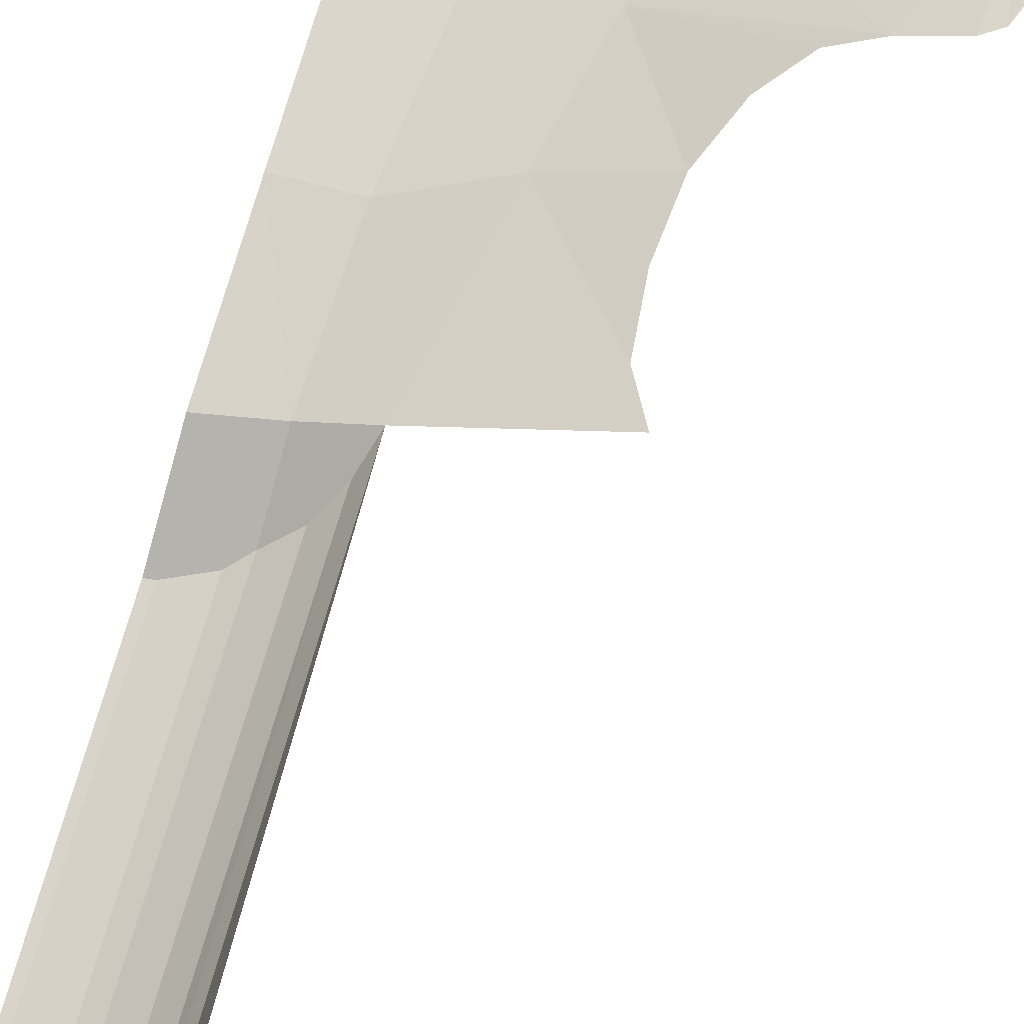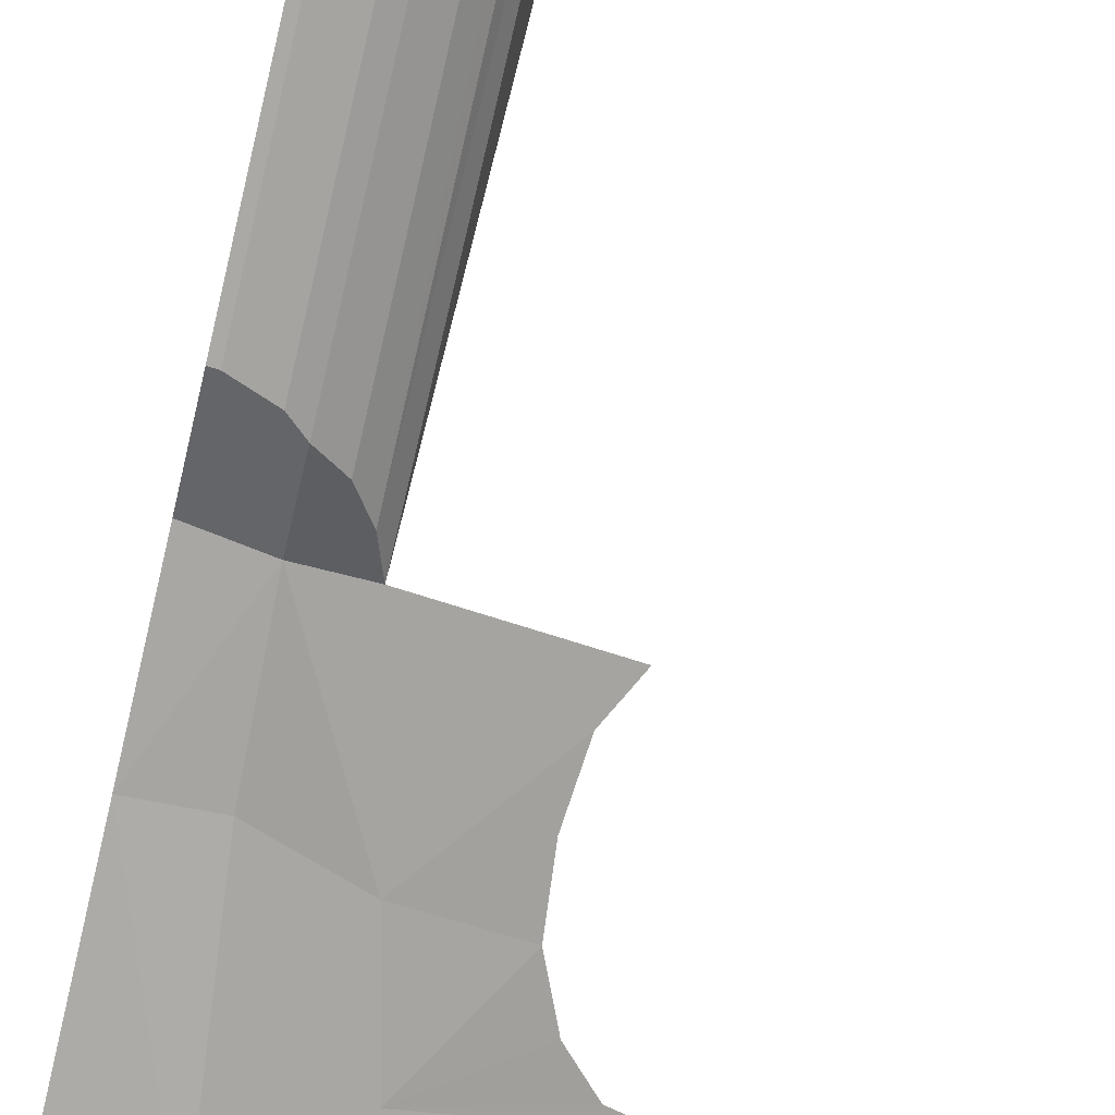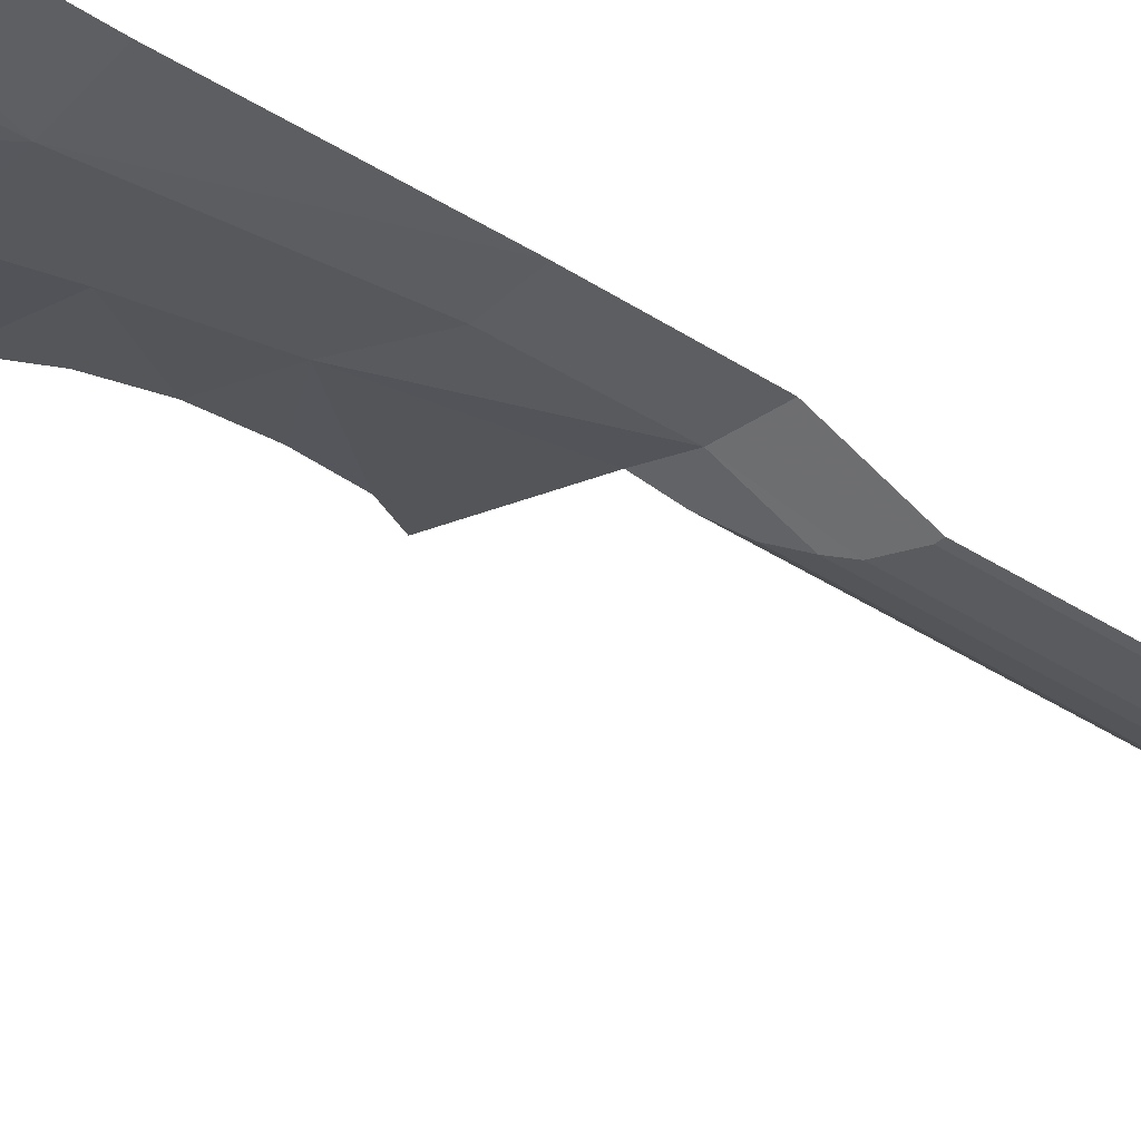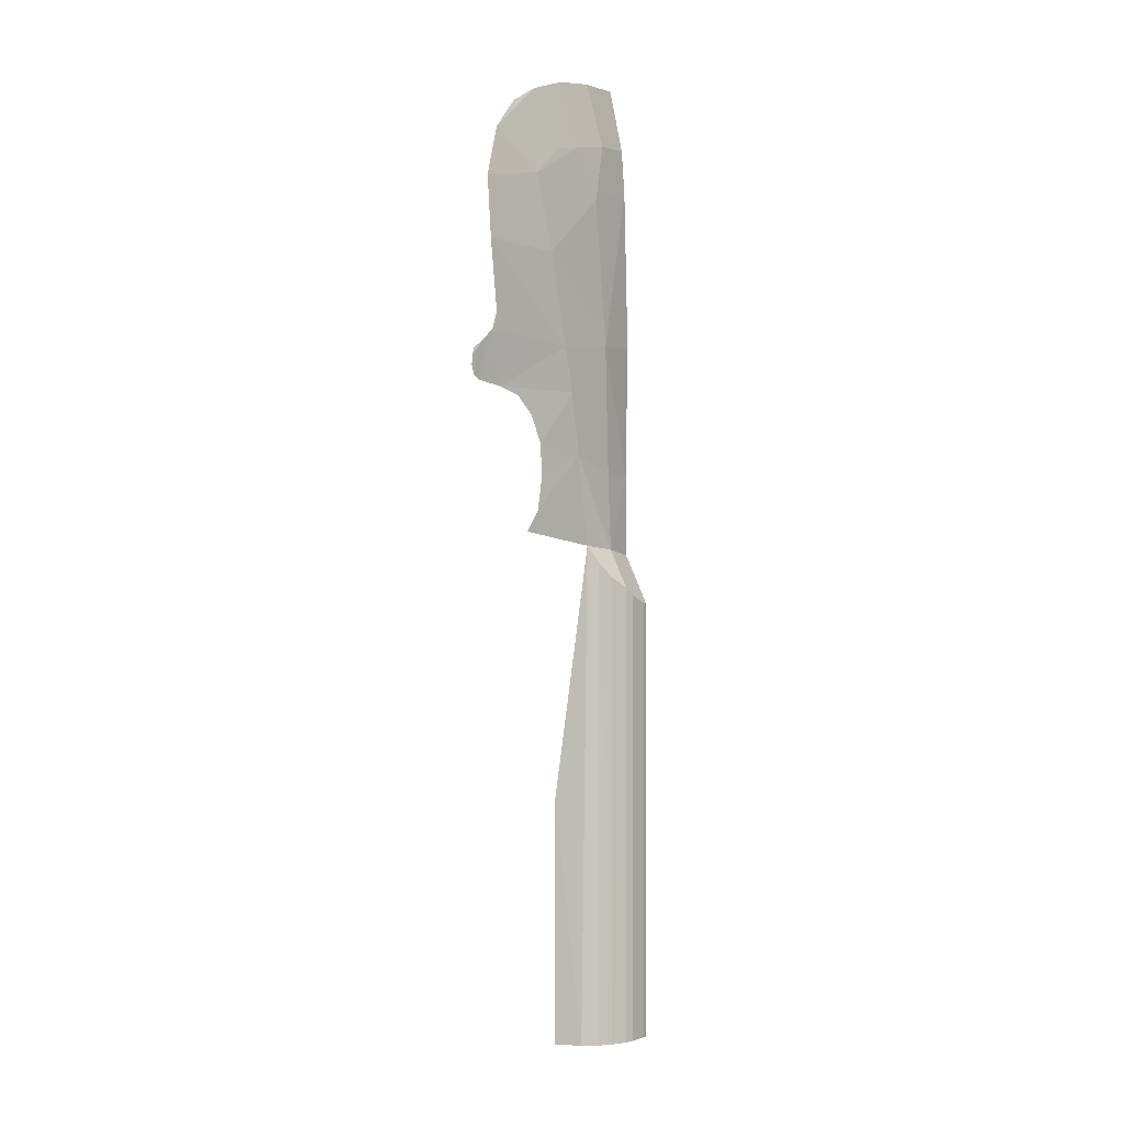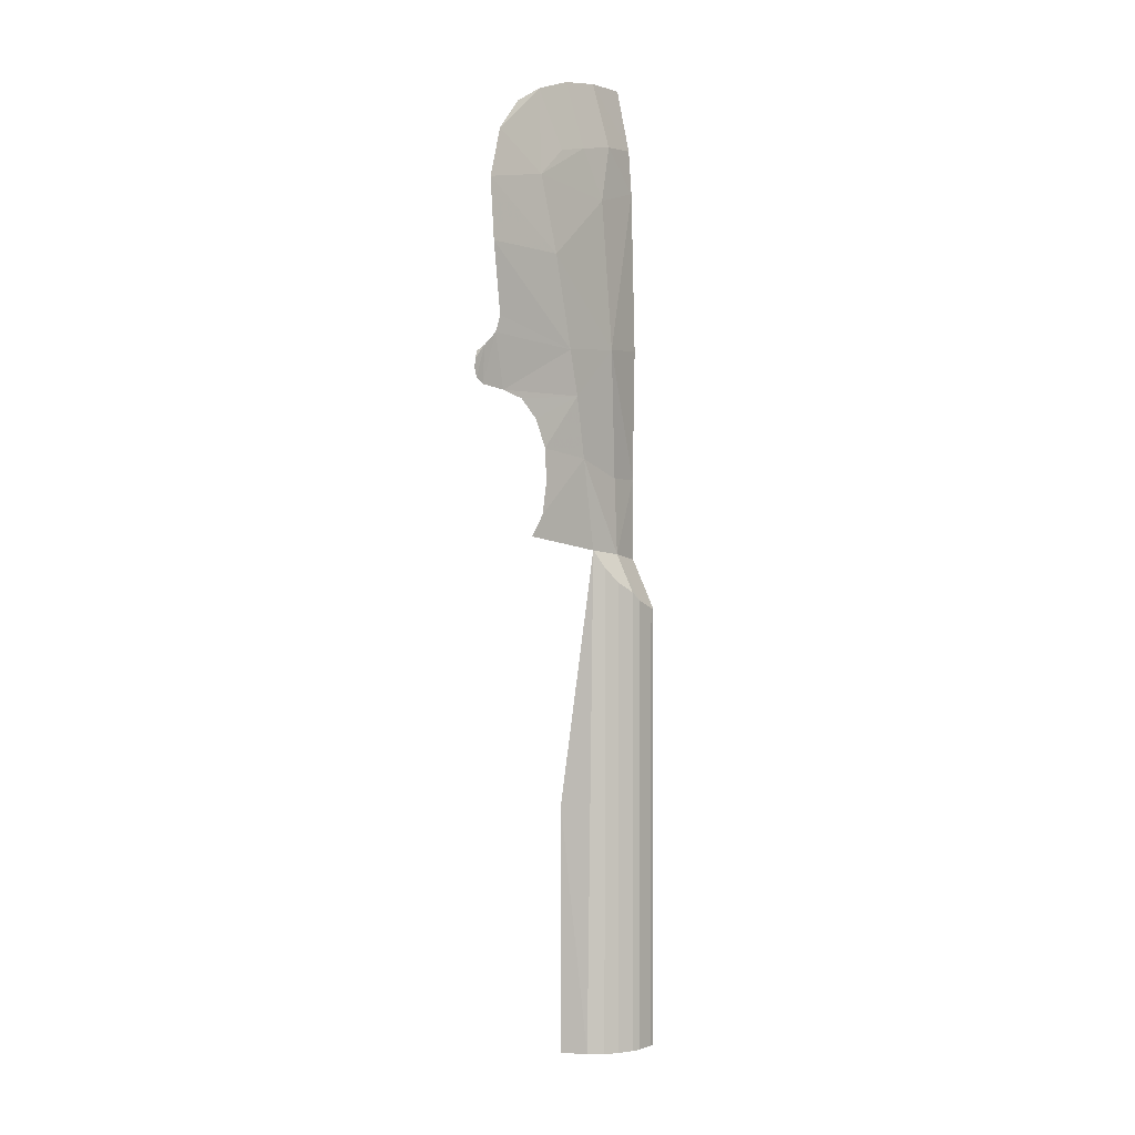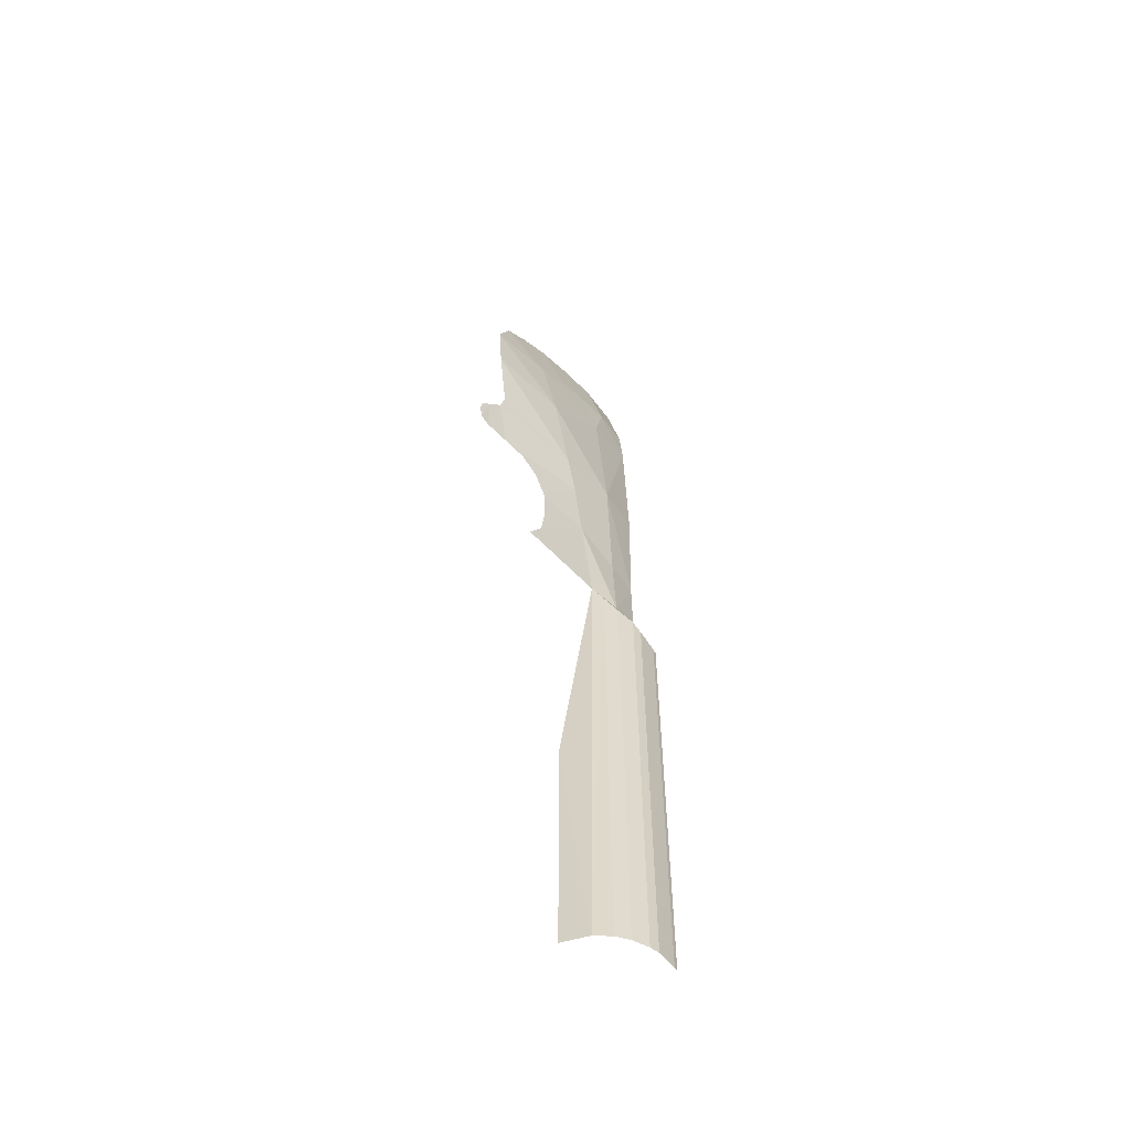
<metadata>
{"format":"obj","ext":"obj","renderer":"f3d","projection":"perspective","resolution":1024,"background":"white","views":[{"elev":74.9,"azim":16.7,"up":"+Z"},{"elev":-75.9,"azim":-12.7,"up":"+Z"},{"elev":-43.0,"azim":-127.4,"up":"+Z"},{"elev":0.1,"azim":115.6,"up":"+Y"},{"elev":0.4,"azim":116.5,"up":"+Y"},{"elev":-58.1,"azim":117.6,"up":"+Y"}]}
</metadata>
<code>
v 0.1283 1.07 -0.06763
v 0.1094 0.8881 -0.1083
v 0 0.8958 -0.1212
v 0 1.074 -0.08468
v 0.1094 0.8881 -0.1083
v 0 0.7704 -0.13
v 0 0.8958 -0.1212
v 0.2447 1.055 -0.03898
v 0.2193 0.8686 -0.08224
v 0.1094 0.8881 -0.1083
v 0.1283 1.07 -0.06763
v 0.3124 0.849 -0.05946
v 0.2193 0.8686 -0.08224
v 0.2447 1.055 -0.03898
v 0.361 1.016 -0.01337
v 0.361 1.016 -0.01337
v 0.4515 0.9647 0.006375
v 0.5393 0.8749 0.01383
v 0.4089 0.7668 -0.04512
v 0.3124 0.849 -0.05946
v 0.361 1.016 -0.01337
v 0.5393 0.8749 0.01383
v 0.4089 0.7668 -0.04512
v 0.5393 0.8749 0.01383
v 0.5979 0.7338 0.01087
v 0.5979 0.7338 0.01087
v 0.5906 0.5628 0.004725
v 0.3697 0.5505 -0.07168
v 0.3697 0.5505 -0.07168
v 0.4089 0.7668 -0.04512
v 0.5979 0.7338 0.01087
v 0.5906 0.5628 0.004725
v 0.5466 0.3673 0.009525
v 0.3043 0.2912 -0.08288
v 0.5466 0.3673 0.009525
v 0.5558 0.3198 0.01843
v 0.3043 0.2912 -0.08288
v 0.1352 0.304 -0.1303
v 0 0.7704 -0.13
v 0.1573 0.7273 -0.1104
v 0.1352 0.304 -0.1303
v 0 0.3095 -0.1406
v 0 0.7704 -0.13
v 0.1352 0.304 -0.1303
v 0 -0.0639 -0.1343
v 0 0.3095 -0.1406
v 0.0991 -0.0638 -0.1225
v 0 -0.0639 -0.1343
v 0.1352 0.304 -0.1303
v 0.1352 0.304 -0.1303
v 0.1573 0.7273 -0.1104
v 0.3697 0.5505 -0.07168
v 0.3697 0.5505 -0.07168
v 0.3043 0.2912 -0.08288
v 0.1352 0.304 -0.1303
v 0.1352 0.304 -0.1303
v 0.3043 0.2912 -0.08288
v 0.2683 0.1635 -0.08643
v 0.2683 0.1635 -0.08643
v 0.2302 -0.01087 -0.08859
v 0.0991 -0.0638 -0.1225
v 0.1352 0.304 -0.1303
v 0.3697 0.01395 -0.03678
v 0.2302 -0.01087 -0.08859
v 0.2683 0.1635 -0.08643
v 0.2683 0.1635 -0.08643
v 0.4033 0.09345 -0.025
v 0.3697 0.01395 -0.03678
v 0.2302 -0.01087 -0.08859
v 0.3697 0.01395 -0.03678
v 0.3619 -0.08 -0.03623
v 0.2302 -0.01087 -0.08859
v 0.3619 -0.08 -0.03623
v 0.3716 -0.1716 -0.02923
v 0.4059 -0.2314 -0.01358
v 0.1772 -0.27 -0.09193
v 0.2302 -0.01087 -0.08859
v 0.3716 -0.1716 -0.02923
v 0.2302 -0.01087 -0.08859
v 0.1772 -0.27 -0.09193
v 0.0925 -0.2808 -0.1273
v 0.0925 -0.2808 -0.1273
v 0.0991 -0.0638 -0.1225
v 0.2302 -0.01087 -0.08859
v 0 -0.0639 -0.1343
v 0.0991 -0.0638 -0.1225
v 0.0925 -0.2808 -0.1273
v 0 -0.0639 -0.1343
v 0.0925 -0.2808 -0.1273
v 0 -0.2974 -0.1361
v 0.1094 0.8881 -0.1083
v 0.1573 0.7273 -0.1104
v 0 0.7704 -0.13
v 0.1094 0.8881 -0.1083
v 0.2193 0.8686 -0.08224
v 0.1573 0.7273 -0.1104
v 0.4089 0.7668 -0.04512
v 0.1573 0.7273 -0.1104
v 0.2193 0.8686 -0.08224
v 0.2193 0.8686 -0.08224
v 0.3124 0.849 -0.05946
v 0.4089 0.7668 -0.04512
v 0.1573 0.7273 -0.1104
v 0.4089 0.7668 -0.04512
v 0.3697 0.5505 -0.07168
v 0.2683 0.1635 -0.08643
v 0.3043 0.2912 -0.08288
v 0.5108 0.1674 0.01947
v 0.4509 0.1468 -0.005875
v 0.4033 0.09345 -0.025
v 0.2683 0.1635 -0.08643
v 0.3043 0.2912 -0.08288
v 0.3697 0.5505 -0.07168
v 0.5906 0.5628 0.004725
v 0.3043 0.2912 -0.08288
v 0.5558 0.3198 0.01843
v 0.5108 0.1674 0.01947
v 0.5108 0.1674 0.01947
v 0.4509 0.1468 -0.005875
v 0.2683 0.1635 -0.08643
v 0.5813 0.179 0.04403
v 0.5108 0.1674 0.01947
v 0.5558 0.3198 0.01843
v 0.5886 0.2841 0.03417
v 0.5813 0.179 0.04403
v 0.5886 0.2841 0.03417
v 0.6056 0.1936 0.04967
v 0.5886 0.2841 0.03417
v 0.6109 0.266 0.04603
v 0.6157 0.2452 0.04777
v 0.6157 0.2452 0.04777
v 0.6056 0.1936 0.04967
v 0.5886 0.2841 0.03417
v 0.6056 0.1936 0.04967
v 0.6157 0.2452 0.04777
v 0.6155 0.2194 0.05008
v 0.1316 -1.71 -0.15
v 0.1316 -1.625 -0.15
v 0.16 -1.605 -0.1198
v 0.16 -1.71 -0.1198
v 0.1601 -0.3186 -0.1201
v 0.16 -1.605 -0.1198
v 0.1316 -1.625 -0.15
v 0.1316 -0.3622 -0.15
v 0.1601 -0.3186 -0.1201
v 0.1772 -0.27 -0.09193
v 0.1848 -1.71 -0.07654
v 0.16 -1.605 -0.1198
v 0.1601 -0.3186 -0.1201
v 0.1848 -1.71 -0.07654
v 0.1848 -1.71 -0.07654
v 0.16 -1.71 -0.1198
v 0.16 -1.605 -0.1198
v 0.2 -1 0
v 0.2 -1.71 0
v 0.1848 -1.71 -0.07654
v 0.1772 -0.27 -0.09193
v 0.1601 -0.3186 -0.1201
v 0.16 -0.2722 -0.09911
v 0.1772 -0.27 -0.09193
v 0.1316 -0.3622 -0.15
v 0.0925 -0.3904 -0.1769
v 0.1601 -0.3186 -0.1201
v 0 -0.4385 -0.2
v 0 -0.2974 -0.1361
v 0.0125 -0.2951 -0.1349
v 0.0125 -0.4372 -0.1992
v 0.0125 -0.4372 -0.1992
v 0.0125 -0.2951 -0.1349
v 0.0675 -0.2853 -0.1297
v 0.0675 -0.4142 -0.1878
v 0.0675 -0.4142 -0.1878
v 0.0675 -0.2853 -0.1297
v 0.0925 -0.2808 -0.1273
v 0.0925 -0.3904 -0.1769
v 0.0925 -0.2808 -0.1273
v 0.16 -0.2722 -0.09911
v 0.1601 -0.3186 -0.1201
v 0.0925 -0.3904 -0.1769
v 0.1316 -1.71 -0.15
v 0.0925 -1.71 -0.1769
v 0.0925 -1.625 -0.1769
v 0.1316 -1.625 -0.15
v 0.0675 -1.625 -0.1878
v 0.0925 -1.625 -0.1769
v 0.0925 -1.71 -0.1769
v 0.0675 -1.71 -0.1878
v 0.0675 -1.625 -0.1878
v 0.0675 -1.71 -0.1878
v 0.0125 -1.71 -0.1992
v 0.0125 -1.625 -0.1992
v 0 -1.71 -0.2
v 0 -1.625 -0.2
v 0.0125 -1.625 -0.1992
v 0.0125 -1.71 -0.1992
v 0.0125 -1.625 -0.1992
v 0 -1.625 -0.2
v 0 -0.4385 -0.2
v 0.0125 -0.4372 -0.1992
v 0.0125 -1.625 -0.1992
v 0.0125 -0.4372 -0.1992
v 0.0675 -0.4142 -0.1878
v 0.0675 -1.625 -0.1878
v 0.0925 -1.625 -0.1769
v 0.0675 -1.625 -0.1878
v 0.0675 -0.4142 -0.1878
v 0.0925 -0.3904 -0.1769
v 0.1316 -1.625 -0.15
v 0.0925 -1.625 -0.1769
v 0.0925 -0.3904 -0.1769
v 0.1316 -0.3622 -0.15
g mesh7382781
f 1 2 3
f 3 4 1
f 5 6 7
f 8 9 10
f 10 11 8
f 12 13 14
f 14 15 12
f 16 17 18
f 19 20 21
f 21 22 19
f 23 24 25
f 26 27 28
f 29 30 31
f 32 33 34
f 35 36 37
f 38 39 40
f 41 42 43
f 44 45 46
f 47 48 49
f 50 51 52
f 53 54 55
f 56 57 58
f 59 60 61
f 61 62 59
f 63 64 65
f 66 67 68
f 69 70 71
f 72 73 74
f 75 76 77
f 77 78 75
f 79 80 81
f 82 83 84
f 85 86 87
f 88 89 90
f 91 92 93
f 94 95 96
f 97 98 99
f 100 101 102
f 103 104 105
f 106 107 108
f 109 110 111
f 112 113 114
f 115 116 117
f 118 119 120
f 121 122 123
f 123 124 121
f 125 126 127
f 128 129 130
f 131 132 133
f 134 135 136
f 137 138 139
f 139 140 137
f 141 142 143
f 143 144 141
f 145 146 147
f 148 149 150
f 151 152 153
f 154 155 156
f 156 157 154
f 158 159 160
f 161 162 163
f 164 165 166
f 166 167 164
f 168 169 170
f 170 171 168
f 172 173 174
f 174 175 172
f 176 177 178
f 178 179 176
f 180 181 182
f 182 183 180
f 184 185 186
f 186 187 184
f 188 189 190
f 190 191 188
f 192 193 194
f 194 195 192
f 196 197 198
f 198 199 196
f 200 201 202
f 202 203 200
f 204 205 206
f 206 207 204
f 208 209 210
f 210 211 208

</code>
